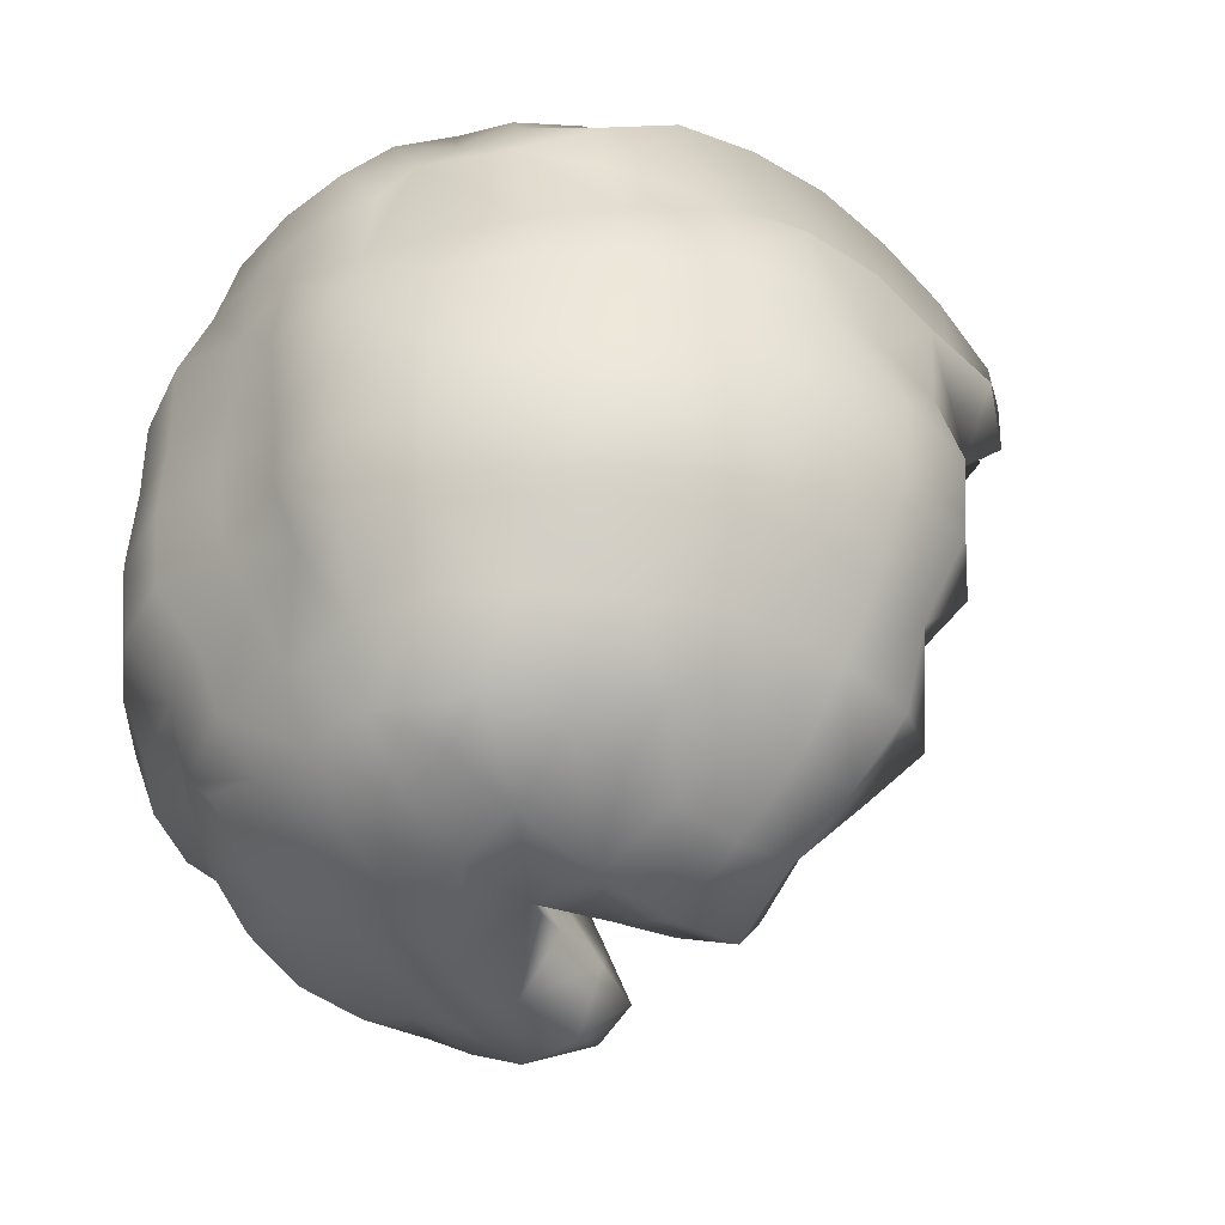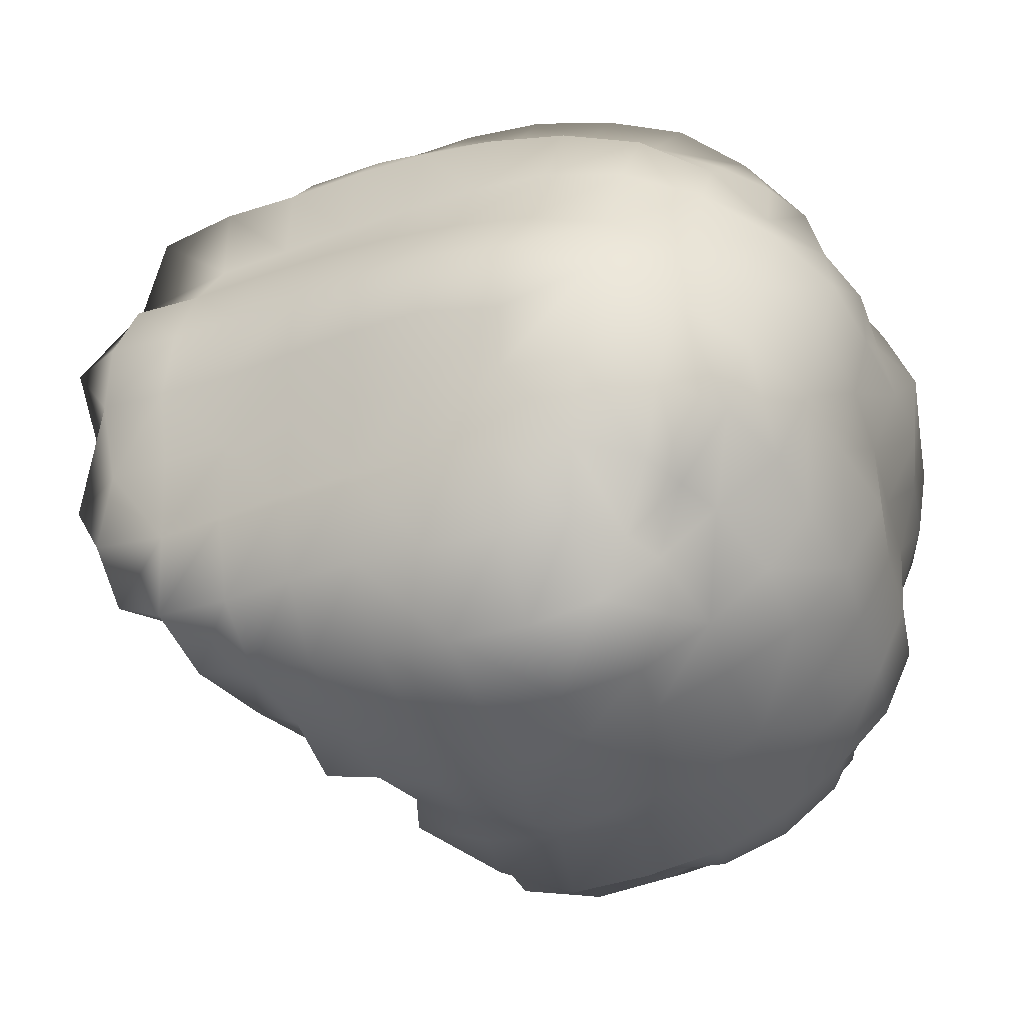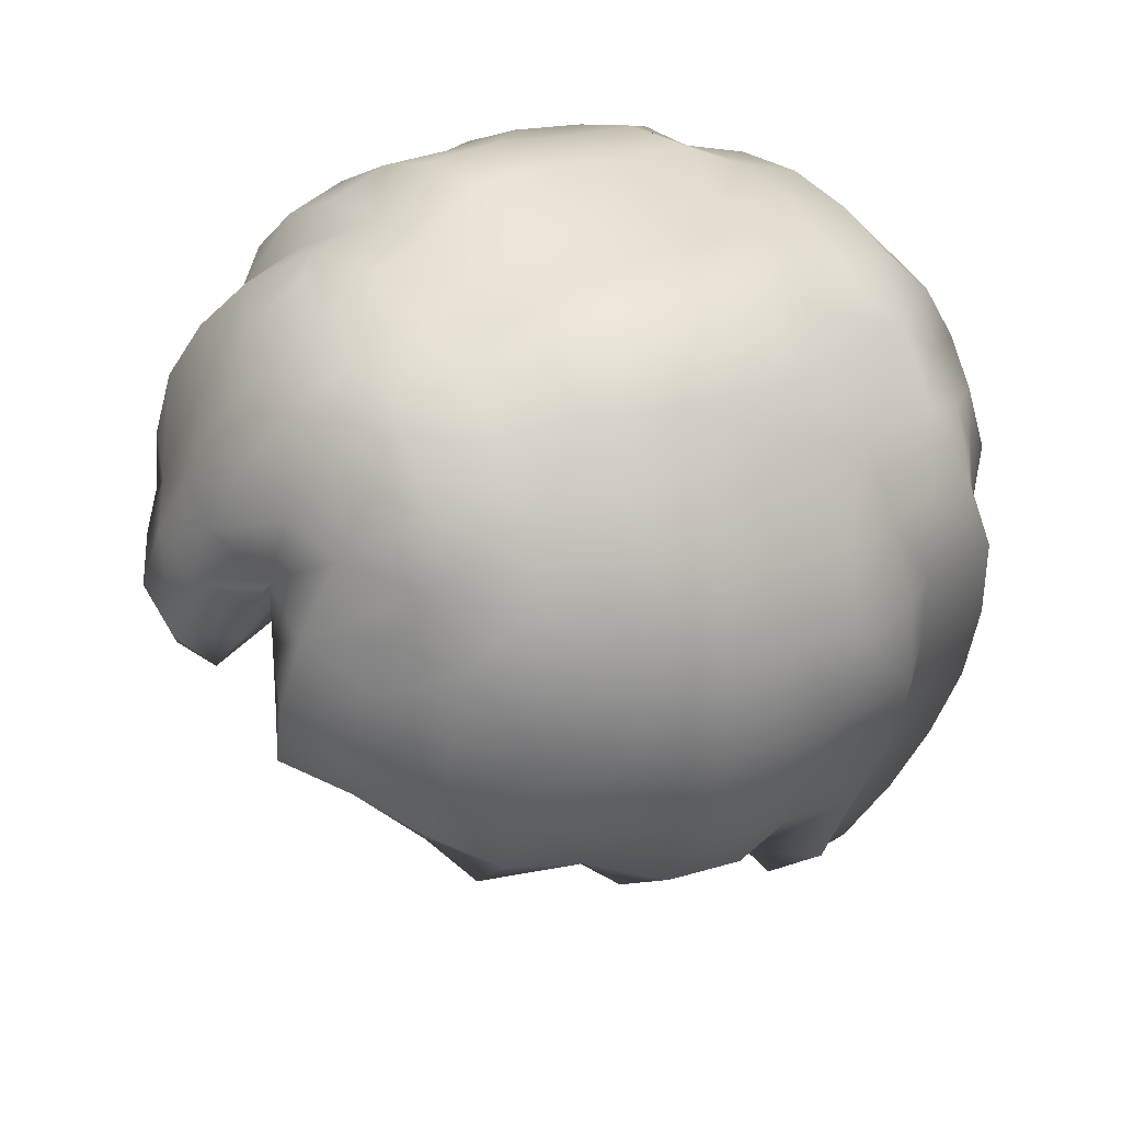
<metadata>
{"format":"obj","ext":"obj","renderer":"f3d","projection":"perspective","resolution":1024,"background":"white","views":[{"elev":-19.4,"azim":-129.7,"up":"+Z"},{"elev":36.6,"azim":104.6,"up":"+Z"},{"elev":43.1,"azim":-109.2,"up":"+Y"}]}
</metadata>
<code>
o HairSiggyRetopo.001
v 0.09496 1.435 -0.202
v 0.04364 1.419 -0.2539
v 0.07376 1.449 -0.2902
v 0.1369 1.437 -0.2528
v 0.04741 1.431 -0.1703
v 0.004874 1.44 -0.2224
v 0.000427 1.451 -0.3024
v 0.08393 1.509 -0.3038
v 0.1479 1.502 -0.2812
v 0.02571 1.494 -0.1464
v -0.01533 1.5 -0.1991
v -0.03774 1.449 -0.277
v 0.07746 1.416 -0.1106
v 0.1412 1.425 -0.1447
v 0.01616 1.512 -0.3227
v 0.07666 1.572 -0.2848
v 0.1445 1.57 -0.2747
v 0.21 1.49 -0.2504
v 0.1898 1.43 -0.2
v 0.000706 1.559 -0.1211
v -0.03657 1.564 -0.1797
v -0.06191 1.498 -0.2572
v 0.05424 1.476 -0.08481
v 0.1083 1.402 -0.05358
v 0.1792 1.413 -0.08639
v 0.01105 1.575 -0.3038
v 0.1376 1.635 -0.2589
v 0.069 1.633 -0.2632
v 0.2086 1.564 -0.241
v 0.2377 1.491 -0.1857
v 0.03045 1.54 -0.06104
v -0.03656 1.629 -0.09686
v -0.0719 1.628 -0.1663
v -0.08314 1.554 -0.245
v 0.08249 1.46 -0.02907
v 0.2467 1.416 -0.1433
v 0.134 1.376 -0.002818
v 0.2096 1.377 -0.02975
v -0.04698 1.509 -0.3128
v -0.05177 1.569 -0.2932
v 0.003108 1.635 -0.2768
v 0.1919 1.625 -0.2171
v 0.1259 1.691 -0.2289
v 0.06079 1.689 -0.236
v 0.2331 1.555 -0.1776
v 0.2893 1.486 -0.1509
v -0.00356 1.618 -0.0286
v 0.05994 1.518 -0.005992
v -0.05312 1.551 -0.09765
v -0.08241 1.547 -0.1635
v -0.1123 1.607 -0.2377
v 0.1087 1.441 0.02792
v 0.2736 1.378 -0.06864
v 0.2318 1.314 0.009042
v 0.1618 1.304 0.03895
v -0.06154 1.629 -0.2736
v -0.0042 1.691 -0.2453
v 0.2352 1.62 -0.1671
v 0.1717 1.676 -0.1846
v 0.1103 1.737 -0.189
v 0.0508 1.742 -0.2012
v 0.3017 1.559 -0.1471
v 0.2992 1.411 -0.1027
v 0.3184 1.482 -0.08466
v -0.02718 1.545 -0.03795
v 0.03977 1.573 0.01731
v 0.08996 1.5 0.05329
v -0.05725 1.478 -0.1028
v -0.08523 1.478 -0.17
v -0.1209 1.54 -0.2417
v 0.1473 1.357 0.07322
v 0.1263 1.423 0.08304
v 0.3187 1.415 -0.04878
v 0.298 1.318 -0.02355
v 0.1868 1.237 0.05448
v 0.2536 1.253 0.03794
v -0.06709 1.689 -0.2448
v -0.01052 1.739 -0.2026
v 0.2249 1.686 -0.1517
v 0.2888 1.625 -0.1217
v 0.15 1.719 -0.1551
v 0.08746 1.775 -0.1347
v 0.04768 1.78 -0.1539
v 0.3144 1.547 -0.06616
v 0.3466 1.472 -0.03071
v 0.01672 1.611 0.03759
v -0.004448 1.529 0.0179
v -0.02841 1.466 -0.03281
v 0.07133 1.556 0.07671
v 0.1095 1.481 0.1125
v -0.06214 1.41 -0.1038
v -0.09882 1.419 -0.1629
v -0.1173 1.473 -0.2433
v -0.1881 1.535 -0.2538
v -0.1857 1.604 -0.2309
v -0.1229 1.676 -0.2211
v 0.358 1.393 0.007583
v 0.3377 1.337 -0.02146
v 0.3203 1.269 0.02402
v 0.2113 1.179 0.07592
v 0.2758 1.195 0.07003
v -0.07327 1.742 -0.2026
v -0.01162 1.777 -0.1533
v 0.1938 1.737 -0.1286
v 0.264 1.686 -0.09909
v 0.302 1.608 -0.04825
v 0.1382 1.741 -0.1343
v 0.005358 1.802 -0.106
v 0.3605 1.538 -0.01287
v 0.374 1.454 0.02955
v 0.04625 1.605 0.1017
v 0.02223 1.514 0.08175
v -0.04212 1.4 -0.05432
v 0.0936 1.538 0.1381
v 0.1308 1.466 0.1692
v 0.142 1.408 0.1316
v -0.1138 1.394 -0.0387
v -0.1489 1.41 -0.1136
v -0.1434 1.412 -0.2268
v -0.1776 1.464 -0.2581
v -0.239 1.577 -0.1857
v -0.243 1.522 -0.2049
v -0.1779 1.672 -0.1951
v -0.1285 1.732 -0.1865
v 0.3659 1.371 0.07574
v 0.3485 1.316 0.04661
v 0.3368 1.222 0.07385
v 0.1919 1.208 0.1281
v 0.1836 1.268 0.09377
v 0.2233 1.123 0.1071
v 0.3016 1.135 0.1025
v 0.1753 1.325 0.1421
v -0.07744 1.781 -0.1474
v 0.2243 1.738 -0.07338
v 0.1496 1.775 -0.1017
v 0.2756 1.668 -0.03214
v 0.3538 1.605 0.01184
v 0.09195 1.789 -0.07544
v -0.06025 1.789 -0.08493
v 0.03447 1.802 -0.05337
v 0.3709 1.517 0.05792
v 0.3783 1.432 0.09908
v 0.07054 1.586 0.1634
v 0.05251 1.514 0.1502
v 0.001565 1.437 0.04573
v -0.0173 1.38 0.01035
v 0.122 1.522 0.206
v 0.1577 1.442 0.2227
v 0.1662 1.383 0.1828
v -0.1751 1.385 -0.006186
v -0.2053 1.399 -0.07713
v -0.197 1.411 -0.1768
v -0.2316 1.46 -0.2084
v -0.2927 1.564 -0.1373
v -0.2919 1.506 -0.1497
v -0.1749 1.728 -0.1618
v -0.2383 1.674 -0.1416
v -0.2318 1.621 -0.1699
v -0.1343 1.77 -0.1323
v 0.3737 1.34 0.1417
v 0.3582 1.281 0.1066
v 0.3402 1.191 0.1361
v 0.1727 1.148 0.162
v 0.2908 1.115 0.1598
v 0.2296 1.072 0.1443
v 0.1879 1.241 0.1581
v 0.1894 1.287 0.2237
v 0.1768 1.78 -0.04683
v 0.2391 1.721 -0.01172
v 0.3199 1.665 0.03523
v 0.3449 1.576 0.08537
v 0.1236 1.813 -0.02141
v -0.1317 1.787 -0.0694
v -0.02658 1.796 -0.02944
v 0.06395 1.824 0.002905
v 0.3814 1.494 0.1273
v 0.3816 1.403 0.1714
v 0.1033 1.562 0.2411
v 0.07937 1.482 0.208
v 0.0396 1.454 0.1279
v 0.0257 1.398 0.09967
v 0.005806 1.339 0.06076
v -0.08486 1.371 0.03447
v 0.1459 1.496 0.2833
v 0.1677 1.424 0.2834
v 0.1857 1.355 0.2593
v -0.1478 1.356 0.07501
v -0.2382 1.375 0.009005
v -0.2736 1.382 -0.05259
v -0.2366 1.388 -0.1499
v -0.2816 1.446 -0.1614
v -0.2814 1.619 -0.1256
v -0.3174 1.548 -0.0718
v -0.3203 1.488 -0.08676
v -0.2103 1.729 -0.1282
v 0.344 1.315 0.2031
v 0.3432 1.255 0.168
v 0.2907 1.178 0.1835
v 0.1868 1.211 0.2045
v 0.1395 1.097 0.1501
v 0.1261 1.236 0.1813
v 0.1969 1.768 0.01642
v 0.2762 1.716 0.05997
v 0.3163 1.633 0.1058
v 0.3739 1.561 0.1506
v 0.1453 1.804 0.04594
v -0.191 1.761 -0.0601
v -0.09643 1.806 -0.01172
v 0.004937 1.805 0.02648
v 0.08405 1.815 0.06949
v 0.3805 1.467 0.1963
v 0.3448 1.375 0.2341
v 0.11 1.444 0.2533
v 0.06677 1.417 0.1792
v 0.05456 1.359 0.1486
v 0.03515 1.294 0.1054
v -0.05695 1.324 0.09072
v 0.1037 1.378 0.2285
v -0.2111 1.332 0.1101
v -0.2316 1.366 0.05398
v -0.1203 1.305 0.1249
v -0.2823 1.373 -0.1194
v -0.3178 1.425 -0.1079
v -0.3036 1.609 -0.0646
v -0.3418 1.537 -0.004959
v -0.3376 1.471 -0.01881
v -0.2371 1.724 -0.05893
v -0.2774 1.67 -0.06218
v 0.09295 1.318 0.1953
v 0.2954 1.295 0.2532
v 0.2949 1.236 0.218
v 0.2284 1.161 0.2196
v 0.2263 1.108 0.1901
v 0.09567 1.168 0.1429
v 0.07508 1.266 0.1555
v 0.224 1.756 0.08858
v 0.2815 1.686 0.1291
v 0.3496 1.624 0.1725
v 0.37 1.531 0.2176
v 0.1625 1.783 0.1152
v -0.1945 1.766 0.006264
v -0.1401 1.798 -0.002748
v -0.07007 1.811 0.04827
v 0.02063 1.802 0.08904
v 0.0975 1.798 0.1355
v 0.34 1.436 0.2588
v 0.2934 1.355 0.2847
v -0.03114 1.262 0.1227
v -0.188 1.278 0.1507
v -0.2734 1.308 0.1311
v -0.289 1.331 0.07037
v -0.0952 1.241 0.1531
v -0.3235 1.41 -0.03895
v -0.3247 1.602 0.003535
v -0.3536 1.527 0.0656
v -0.3522 1.455 0.05146
v -0.2474 1.72 0.009086
v -0.2932 1.664 0.008103
v 0.2301 1.222 0.2476
v 0.2302 1.282 0.2805
v 0.1778 1.142 0.2554
v 0.1751 1.084 0.2288
v 0.05335 1.217 0.1182
v 0.1606 1.065 0.1773
v 0.2406 1.736 0.1565
v 0.3065 1.672 0.1993
v 0.3438 1.586 0.2362
v 0.3295 1.497 0.2778
v 0.1803 1.768 0.1814
v -0.1381 1.805 0.06383
v -0.1994 1.775 0.07123
v -0.05497 1.802 0.1088
v 0.03223 1.786 0.1495
v 0.1112 1.787 0.2039
v 0.2908 1.417 0.3129
v 0.2315 1.342 0.315
v -0.000498 1.196 0.1419
v -0.2563 1.248 0.1622
v -0.1674 1.229 0.1902
v -0.3001 1.369 0.1584
v -0.335 1.374 0.09739
v -0.2946 1.334 0.004485
v -0.07469 1.177 0.1784
v -0.344 1.385 0.02933
v -0.3352 1.598 0.07658
v -0.3443 1.442 0.1202
v -0.3386 1.514 0.1325
v -0.3079 1.668 0.07789
v -0.2595 1.729 0.07435
v 0.1807 1.265 0.3193
v 0.179 1.205 0.285
v 0.1176 1.134 0.2769
v 0.1148 1.07 0.2504
v 0.03698 1.132 0.1547
v 0.1002 1.027 0.204
v 0.07276 1.072 0.1729
v 0.2534 1.71 0.2244
v 0.2981 1.625 0.2529
v 0.2851 1.481 0.3336
v 0.1851 1.731 0.2376
v -0.1256 1.797 0.1253
v -0.1844 1.758 0.1325
v -0.04082 1.8 0.172
v 0.04286 1.77 0.2148
v 0.1201 1.749 0.2619
v 0.2299 1.404 0.3455
v 0.1821 1.326 0.3541
v -0.2261 1.217 0.2159
v -0.1484 1.166 0.2137
v -0.3105 1.433 0.1805
v -0.2844 1.352 0.2272
v -0.2846 1.287 0.1996
v -0.008671 1.114 0.1758
v -0.3152 1.584 0.1417
v -0.3167 1.503 0.1974
v -0.2767 1.646 0.1408
v -0.2327 1.704 0.1349
v 0.1215 1.254 0.3421
v 0.1194 1.194 0.3082
v 0.05458 1.133 0.2816
v 0.0522 1.071 0.2529
v 0.01335 1.059 0.2279
v 0.2422 1.662 0.2695
v 0.3122 1.551 0.2887
v 0.2765 1.544 0.3432
v 0.2243 1.469 0.3692
v 0.1952 1.704 0.2976
v -0.1121 1.789 0.19
v -0.1727 1.749 0.197
v -0.02539 1.778 0.2292
v 0.0547 1.749 0.2795
v 0.135 1.717 0.3232
v 0.1827 1.389 0.3856
v 0.1232 1.316 0.376
v -0.2335 1.278 0.2477
v -0.1936 1.192 0.2682
v -0.1145 1.133 0.2598
v -0.06419 1.114 0.2124
v -0.2929 1.419 0.2503
v -0.238 1.341 0.2759
v -0.3005 1.574 0.2059
v -0.2922 1.49 0.2645
v -0.2671 1.642 0.2082
v -0.2261 1.702 0.2046
v 0.05618 1.256 0.345
v 0.05505 1.194 0.3136
v -0.005467 1.138 0.2733
v -0.05618 1.06 0.2621
v 0.2968 1.598 0.2681
v 0.2686 1.604 0.3307
v 0.2155 1.535 0.3814
v 0.1829 1.458 0.401
v 0.2062 1.66 0.3467
v 0.2554 1.633 0.3001
v -0.08807 1.753 0.2371
v -0.1394 1.717 0.2483
v -0.01219 1.748 0.2912
v 0.06723 1.719 0.3417
v 0.142 1.664 0.3702
v 0.126 1.381 0.4069
v 0.05845 1.319 0.3743
v -0.2026 1.256 0.3063
v -0.1396 1.184 0.3018
v -0.07181 1.121 0.2958
v -0.2397 1.409 0.2952
v -0.2081 1.324 0.3372
v -0.2738 1.561 0.2668
v -0.234 1.477 0.3023
v -0.1855 1.674 0.2583
v -0.2342 1.623 0.2633
v -0.009179 1.261 0.3367
v -0.008197 1.2 0.3045
v 0.2108 1.601 0.3731
v 0.1324 1.452 0.4307
v -0.07883 1.697 0.3355
v -0.07786 1.733 0.2971
v -0.00233 1.716 0.351
v 0.074 1.663 0.3859
v 0.1485 1.603 0.4105
v 0.06233 1.384 0.4002
v -0.008214 1.323 0.3689
v -0.143 1.253 0.3345
v -0.07513 1.186 0.3246
v -0.2106 1.393 0.3608
v -0.1422 1.321 0.3599
v -0.2234 1.543 0.3064
v -0.2089 1.466 0.3726
v -0.1568 1.667 0.3279
v -0.1987 1.607 0.3168
v -0.07814 1.25 0.3566
v 0.1462 1.529 0.4311
v 0.06742 1.452 0.4213
v 0.003846 1.661 0.3978
v 0.07677 1.597 0.4181
v -0.005394 1.386 0.3996
v -0.07867 1.315 0.3859
v -0.1394 1.39 0.3778
v -0.2009 1.537 0.3756
v -0.1347 1.459 0.3907
v 0.07283 1.525 0.4304
v -0.000575 1.451 0.4265
v -0.05991 1.645 0.3755
v -0.1239 1.635 0.3704
v 0.007088 1.596 0.4306
v -0.0764 1.382 0.4107
v -0.1855 1.602 0.3571
v -0.1275 1.525 0.396
v -0.07152 1.452 0.429
v 0.004323 1.523 0.4397
v -0.06141 1.591 0.4165
v -0.1233 1.588 0.3875
v -0.06618 1.523 0.4345
f 1 2 3 4
f 5 6 2 1
f 2 7 3
f 4 3 8 9
f 10 11 6 5
f 6 12 7 2
f 13 5 1 14
f 3 7 15 8
f 9 8 16 17
f 4 9 18 19
f 10 20 21 11
f 6 11 22 12
f 13 23 10 5
f 24 13 14 25
f 16 8 15 26
f 27 17 16 28
f 18 9 17 29
f 19 18 30
f 31 20 10 23
f 20 32 33 21
f 21 34 22 11
f 24 35 23 13
f 36 25 14 19
f 37 24 25 38
f 26 15 39 40
f 16 26 41 28
f 42 29 17 27
f 43 27 28 44
f 45 30 18 29
f 36 19 30 46
f 47 32 20 31
f 48 31 23 35
f 49 50 33 32
f 51 34 21 33
f 22 34 40 39
f 37 52 35 24
f 38 25 36 53
f 54 55 37 38
f 41 26 40 56
f 44 28 41 57
f 45 29 42 58
f 59 42 27 43
f 60 43 44 61
f 62 46 30 45
f 63 36 46 64
f 47 65 49 32
f 66 47 31 48
f 67 48 35 52
f 68 69 50 49
f 51 33 50 70
f 51 56 40 34
f 71 72 52 37
f 73 53 36 63
f 54 38 53 74
f 75 55 54 76
f 57 41 56 77
f 61 44 57 78
f 58 42 59 79
f 62 45 58 80
f 59 43 60 81
f 82 60 61 83
f 84 64 46 62
f 73 63 64 85
f 86 87 65 47
f 88 68 49 65
f 89 66 48 67
f 90 67 52 72
f 68 91 92 69
f 69 93 70 50
f 70 94 95 51
f 96 77 56 51
f 97 98 53 73
f 99 76 54 74
f 100 75 76 101
f 78 57 77 102
f 83 61 78 103
f 104 79 59 81
f 105 80 58 79
f 106 84 62 80
f 107 81 60 82
f 82 83 103 108
f 85 64 84 109
f 110 97 73 85
f 111 112 87 86
f 113 91 68 88
f 86 66 89 111
f 114 89 67 90
f 115 90 72 116
f 117 118 92 91
f 92 119 93 69
f 93 120 94 70
f 121 95 94 122
f 123 96 51 95
f 102 77 96 124
f 125 126 98 97
f 127 101 76 99
f 126 99 74 98
f 128 129 75 100
f 130 100 101 131
f 129 132 71 55
f 103 78 102 133
f 105 79 104 134
f 104 81 107 135
f 106 80 105 136
f 137 109 84 106
f 138 135 107 82
f 108 103 133 139
f 140 138 82 108
f 110 85 109 141
f 142 125 97 110
f 143 144 112 111
f 112 145 88 87
f 145 146 113 88
f 143 111 89 114
f 147 114 90 115
f 148 115 116 149
f 117 150 151 118
f 118 152 119 92
f 153 122 94 120
f 154 121 122 155
f 124 96 123 156
f 157 123 95 158
f 133 102 124 159
f 149 116 71 132
f 160 161 126 125
f 162 131 101 127
f 161 127 99 126
f 163 128 100 130
f 164 165 130 131
f 166 167 132 129
f 134 104 135 168
f 169 136 105 134
f 170 137 106 136
f 171 141 109 137
f 168 135 138 172
f 139 133 159 173
f 174 140 108 139
f 175 172 138 140
f 142 110 141 176
f 160 125 142 177
f 178 179 144 143
f 180 181 145 112
f 181 182 146 145
f 146 183 117 113
f 178 143 114 147
f 184 147 115 148
f 185 148 149 186
f 187 150 117 183
f 150 188 189 151
f 151 190 152 118
f 152 153 120 119
f 153 191 155 122
f 192 158 121 154
f 193 154 155 194
f 195 156 123 157
f 159 124 156 195
f 167 186 149 132
f 196 197 161 160
f 198 164 131 162
f 197 162 127 161
f 199 166 128 163
f 165 200 163 130
f 199 201 167 166
f 169 134 168 202
f 170 136 169 203
f 171 137 170 204
f 176 141 171 205
f 206 202 168 172
f 207 173 159 195
f 208 174 139 173
f 209 175 140 174
f 206 172 175 210
f 177 142 176 211
f 212 196 160 177
f 184 213 179 178
f 179 214 180 144
f 214 215 181 180
f 215 216 182 181
f 182 217 183 146
f 185 213 184 148
f 185 186 218 213
f 187 219 220 150
f 221 187 183 217
f 151 189 222 190
f 190 191 153 152
f 194 155 191 223
f 193 224 192 154
f 225 193 194 226
f 227 195 157 228
f 167 229 218 186
f 230 231 197 196
f 198 232 233 164
f 231 198 162 197
f 199 163 234 201
f 167 201 235 229
f 203 169 202 236
f 204 170 203 237
f 238 205 171 204
f 211 176 205 239
f 236 202 206 240
f 241 242 173 207
f 209 174 208 243
f 210 175 209 244
f 245 240 206 210
f 212 177 211 246
f 247 230 196 212
f 218 214 179 213
f 229 215 214 218
f 229 235 216 215
f 216 248 217 182
f 249 219 187 221
f 219 250 251 220
f 252 221 217 248
f 253 223 222 189
f 190 222 223 191
f 253 226 194 223
f 254 224 193 225
f 228 157 192 224
f 255 225 226 256
f 257 227 228 258
f 259 231 230 260
f 259 232 198 231
f 261 262 233 232
f 201 234 263 235
f 262 264 165 233
f 265 237 203 236
f 266 238 204 237
f 267 239 205 238
f 268 246 211 239
f 265 236 240 269
f 270 242 241 271
f 241 207 227 257
f 243 208 242 270
f 244 209 243 272
f 245 210 244 273
f 269 240 245 274
f 247 212 246 275
f 260 230 247 276
f 263 277 248 216
f 278 250 219 249
f 279 249 221 252
f 280 281 251 250
f 220 251 282 188
f 283 252 248 277
f 282 284 253 189
f 256 226 253 284
f 254 258 228 224
f 285 254 225 255
f 286 287 255 256
f 288 289 257 258
f 290 291 259 260
f 261 232 259 291
f 292 293 262 261
f 234 294 277 263
f 295 296 200 264
f 296 294 234 200
f 262 293 295 264
f 266 237 265 297
f 267 238 266 298
f 275 246 268 299
f 297 265 269 300
f 271 241 257 289
f 301 270 271 302
f 272 243 270 301
f 273 244 272 303
f 304 274 245 273
f 305 300 269 274
f 247 275 306 276
f 290 260 276 307
f 308 278 249 279
f 283 309 279 252
f 280 310 286 281
f 251 281 284 282
f 311 280 250 312
f 313 283 277 294
f 286 256 284 281
f 285 288 258 254
f 314 285 255 287
f 315 287 286 310
f 316 317 289 288
f 318 319 291 290
f 319 292 261 291
f 292 320 321 293
f 322 313 294 296
f 293 321 322 295
f 323 298 266 297
f 299 268 324 325
f 326 306 275 299
f 323 297 300 327
f 317 302 271 289
f 328 301 302 329
f 328 303 272 301
f 304 273 303 330
f 305 274 304 331
f 332 327 300 305
f 306 333 307 276
f 334 318 290 307
f 335 312 278 308
f 336 308 279 309
f 337 309 283 338
f 311 339 310 280
f 335 340 311 312
f 316 288 285 314
f 315 341 314 287
f 342 315 310 339
f 343 344 317 316
f 318 345 346 319
f 319 346 320 292
f 320 347 322 321
f 348 338 313 322
f 325 324 349 350
f 326 299 325 351
f 352 333 306 326
f 353 354 323 327
f 329 302 317 344
f 355 328 329 356
f 330 303 328 355
f 331 304 330 357
f 332 305 331 358
f 359 353 327 332
f 334 307 333 360
f 334 361 345 318
f 336 362 335 308
f 363 336 309 337
f 348 364 337 338
f 365 339 311 340
f 366 340 335 362
f 341 343 316 314
f 342 367 341 315
f 368 342 339 365
f 369 344 343 370
f 346 345 371 372
f 346 372 347 320
f 347 364 348 322
f 351 325 350 373
f 360 333 352 374
f 373 350 354 353
f 369 356 329 344
f 375 376 355 356
f 357 330 355 376
f 358 331 357 377
f 378 359 332 358
f 379 373 353 359
f 334 360 380 361
f 345 361 381 371
f 363 382 362 336
f 383 363 337 364
f 366 384 365 340
f 385 366 362 382
f 370 343 341 367
f 368 386 367 342
f 387 368 365 384
f 388 369 370 389
f 371 390 383 372
f 372 383 364 347
f 391 351 373 379
f 360 374 392 380
f 375 356 369 388
f 377 357 376 375
f 378 358 377 393
f 379 359 378 394
f 380 395 381 361
f 381 396 390 371
f 390 382 363 383
f 397 384 366 385
f 396 385 382 390
f 386 389 370 367
f 387 398 386 368
f 397 399 387 384
f 391 379 394 400
f 374 391 400 392
f 380 392 401 395
f 402 375 388 403
f 393 377 375 402
f 394 378 393 404
f 395 405 396 381
f 405 397 385 396
f 398 406 389 386
f 399 407 398 387
f 405 408 399 397
f 400 394 404 409
f 392 400 409 401
f 395 401 408 405
f 410 402 403 411
f 404 393 402 410
f 407 411 406 398
f 408 412 407 399
f 409 404 410 412
f 401 409 412 408
f 410 411 407 412
f 1 4 19 14
f 7 12 39 15
f 12 22 39
f 37 55 71
f 47 66 86
f 71 116 72
f 53 98 74
f 55 75 129
f 65 87 88
f 91 113 117
f 93 119 120
f 95 121 158
f 129 128 166
f 112 144 180
f 157 158 192
f 164 233 165
f 147 184 178
f 150 220 188
f 188 282 189
f 165 264 200
f 163 200 234
f 195 227 207
f 173 242 208
f 216 235 263
f 239 267 324 268
f 250 278 312
f 295 322 296
f 267 298 349
f 283 313 338
f 298 323 354
f 352 391 374
f 388 389 406 403
f 326 351 391 352
f 403 406 411
f 354 350 349 298
f 324 267 349

</code>
